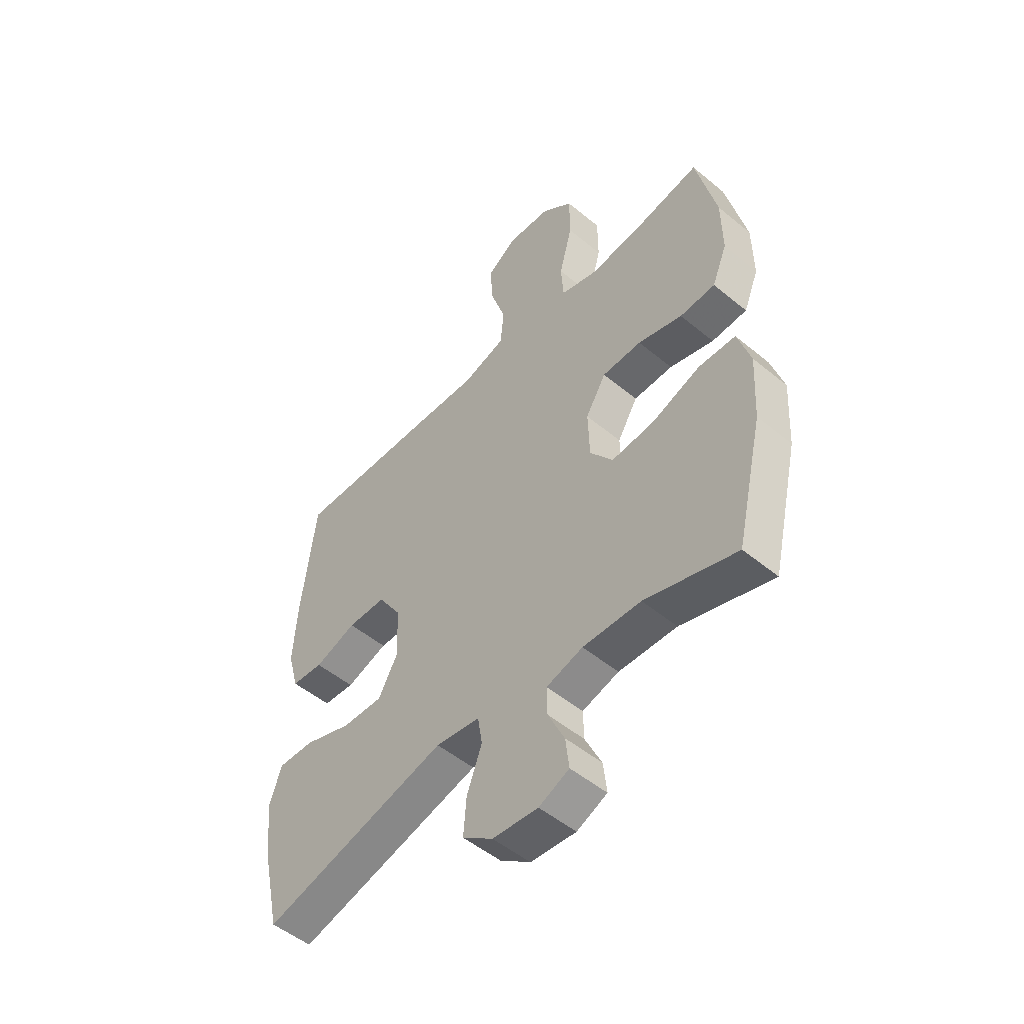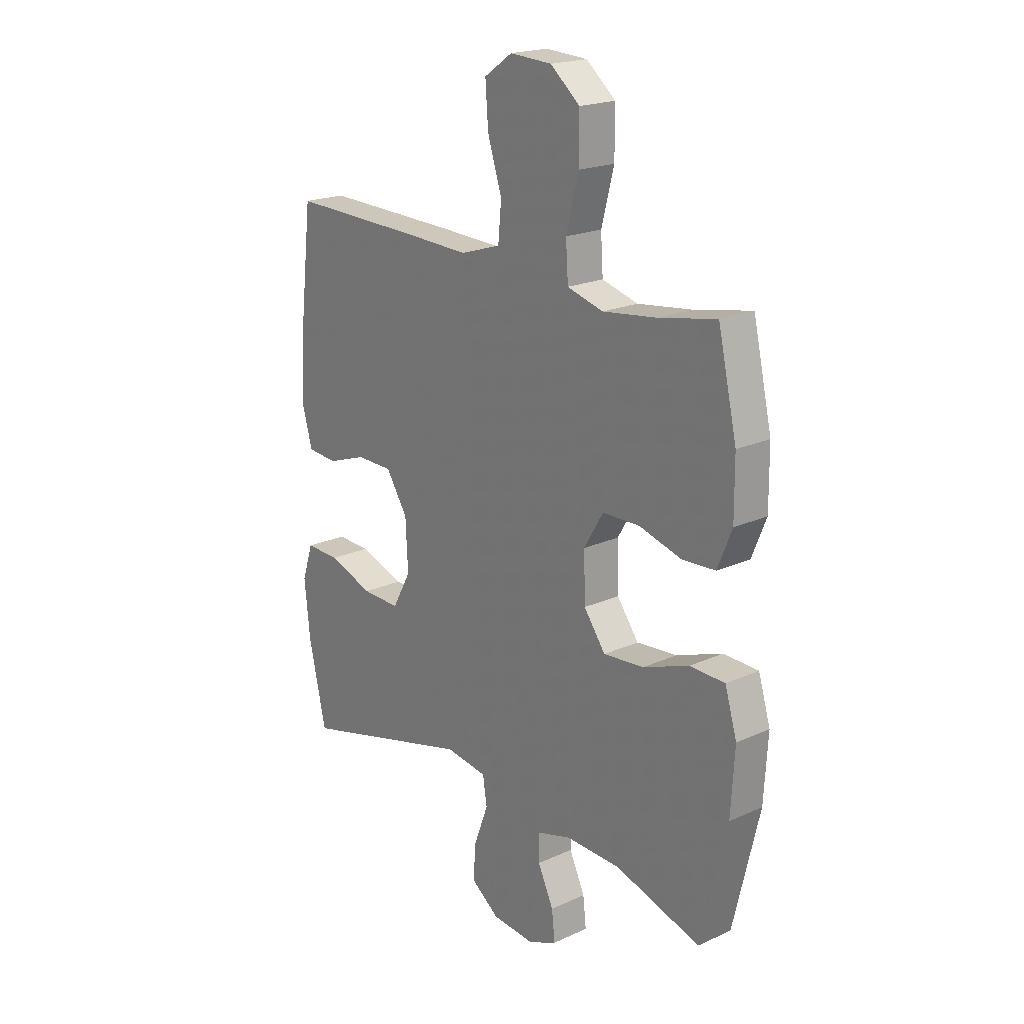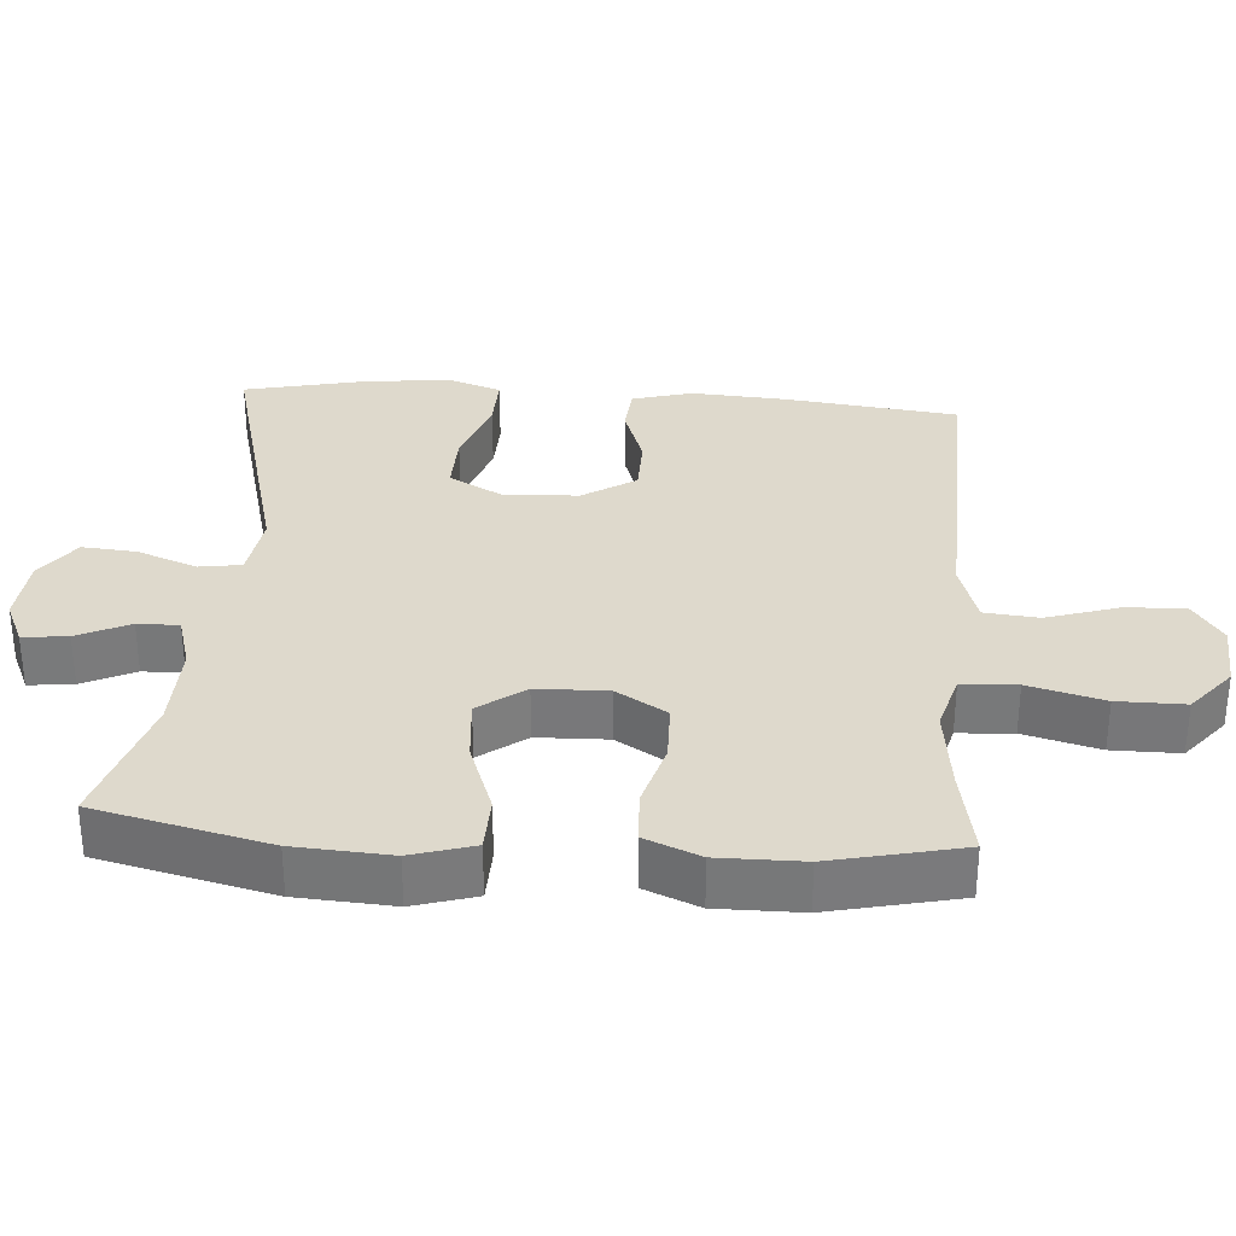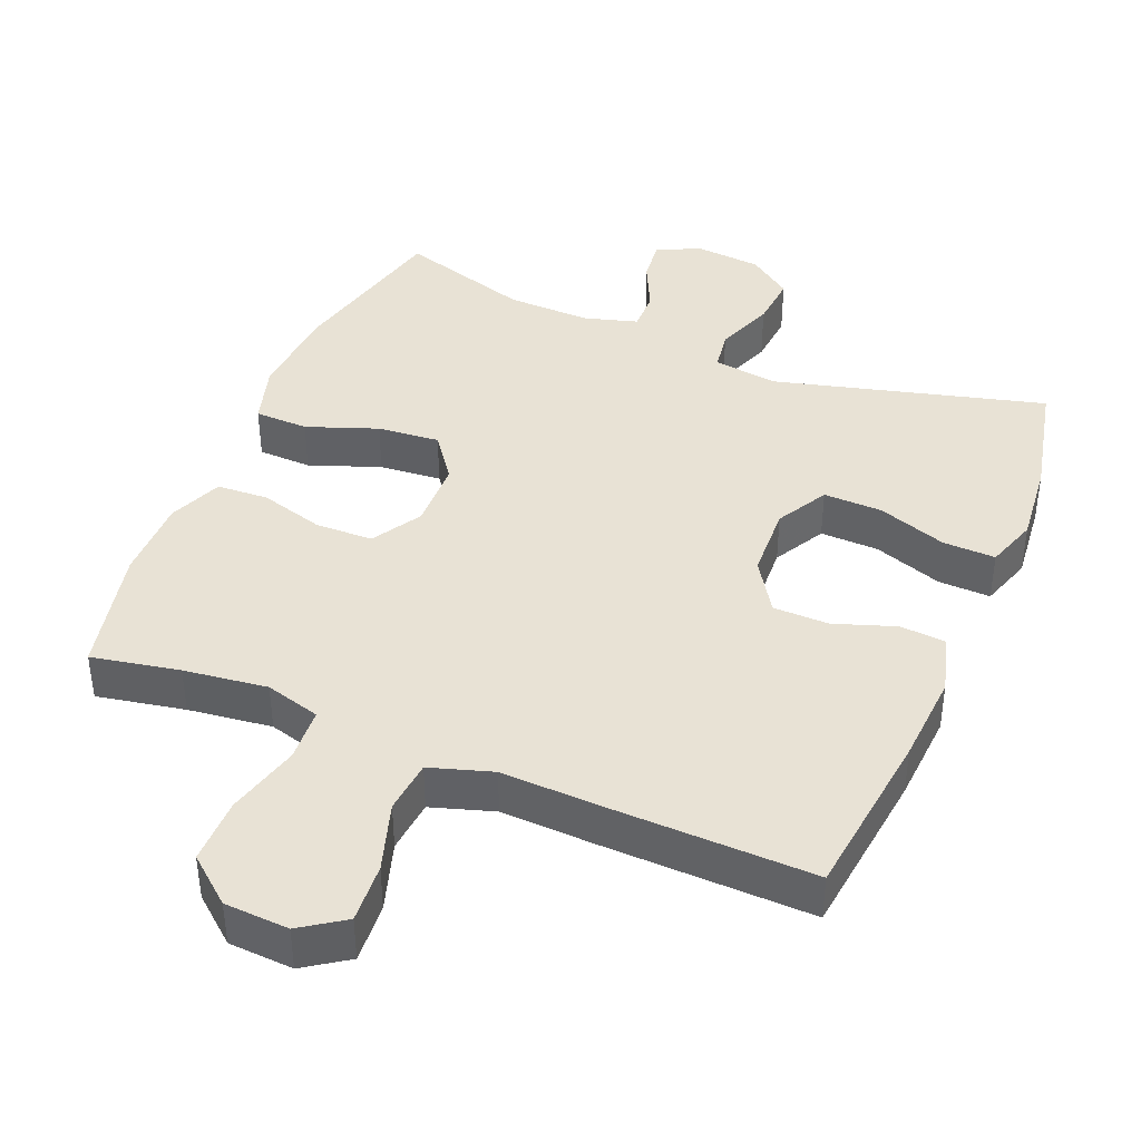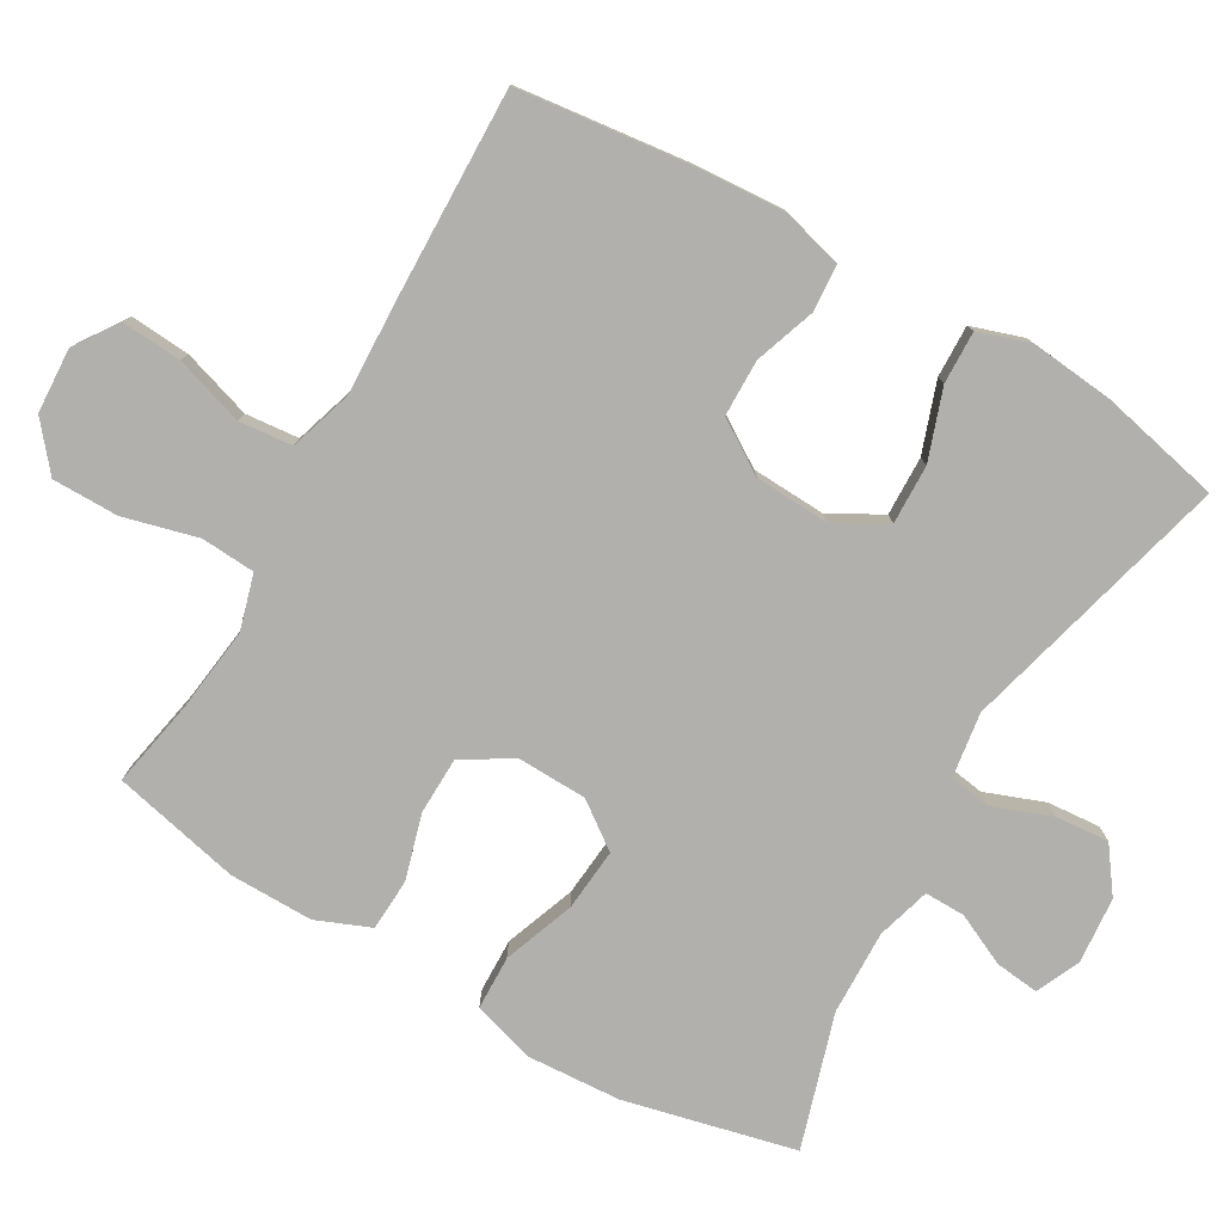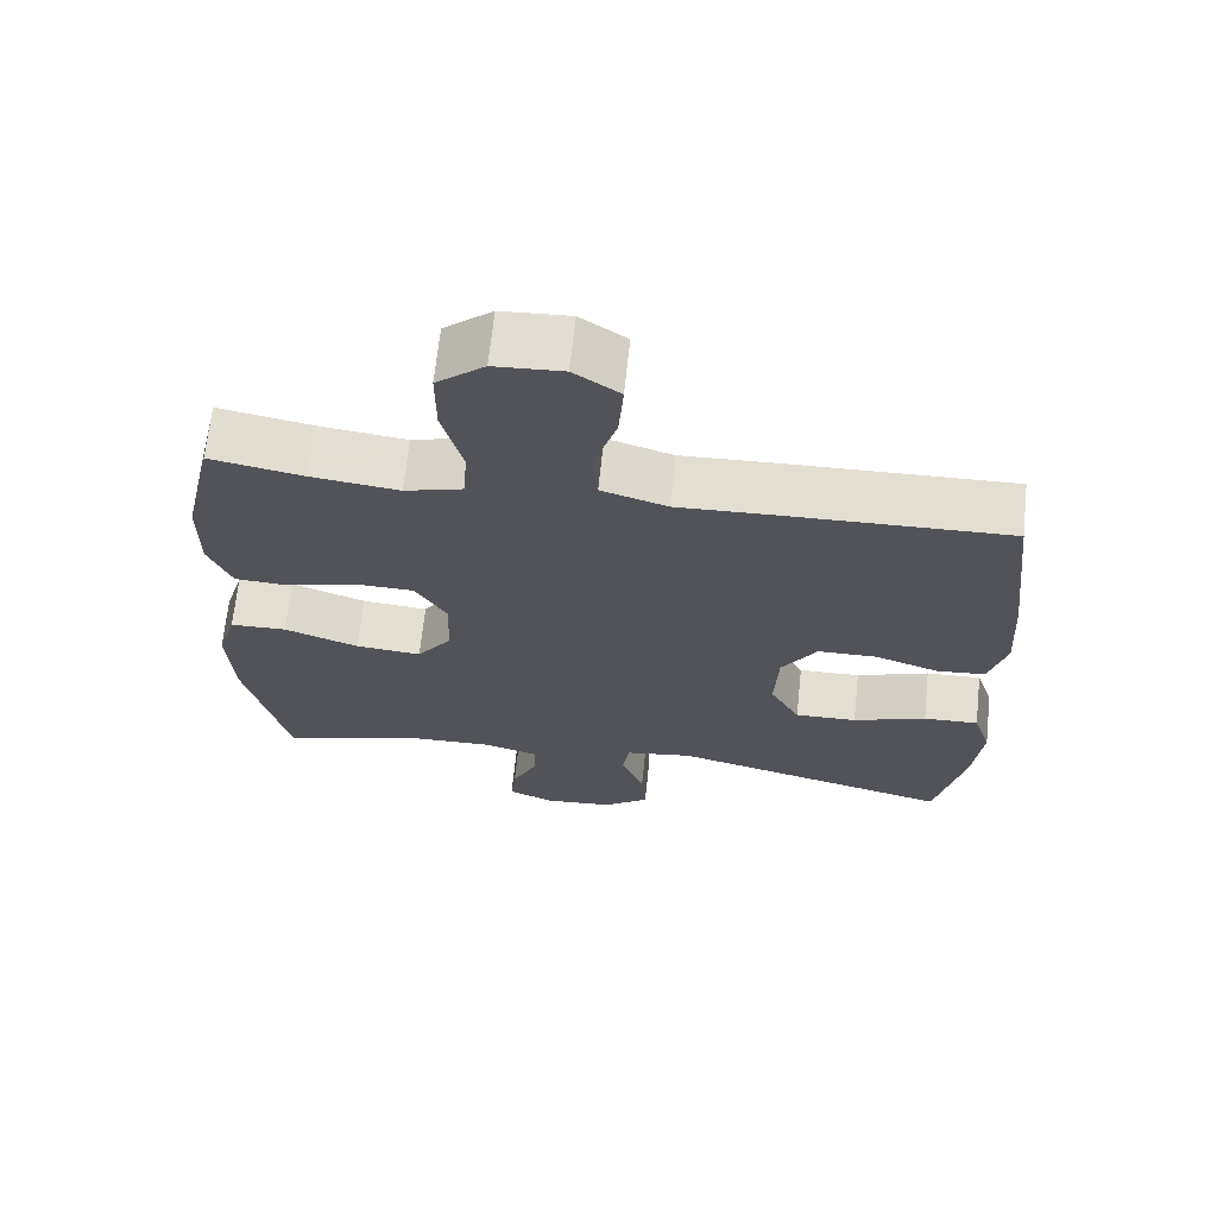
<metadata>
{"format":"obj","ext":"obj","renderer":"f3d","projection":"perspective","resolution":1024,"background":"white","views":[{"elev":-51.3,"azim":-131.9,"up":"+Z"},{"elev":20.2,"azim":-129.7,"up":"+Z"},{"elev":32.2,"azim":-85.7,"up":"+Y"},{"elev":40.8,"azim":22.6,"up":"+Y"},{"elev":-78.7,"azim":60.1,"up":"+Y"},{"elev":67.2,"azim":6.0,"up":"+Z"}]}
</metadata>
<code>
v -0.5 0.07 0.5
v -0.376 0.07 0.476
v -0.258 0.07 0.461
v -0.18 0.07 0.483
v -0.175 0.07 0.559
v -0.202 0.07 0.663
v -0.202 0.07 0.756
v -0.138 0.07 0.809
v -0.047 0.07 0.814
v 0.014 0.07 0.772
v 0.008 0.07 0.688
v -0.023 0.07 0.591
v -0.016 0.07 0.516
v 0.072 0.07 0.488
v 0.206 0.07 0.493
v 0.5 0.07 0.5
v 0.528 0.07 0.259
v 0.536 0.07 0.13
v 0.513 0.07 0.047
v 0.448 0.07 0.042
v 0.362 0.07 0.072
v 0.283 0.07 0.071
v 0.236 0.07 -0.002
v 0.231 0.07 -0.106
v 0.271 0.07 -0.179
v 0.354 0.07 -0.177
v 0.452 0.07 -0.143
v 0.526 0.07 -0.141
v 0.55 0.07 -0.214
v 0.538 0.07 -0.33
v 0.5 0.07 -0.5
v 0.119 0.07 -0.399
v 0.028 0.07 -0.412
v 0.019 0.07 -0.47
v 0.05 0.07 -0.553
v 0.056 0.07 -0.628
v -0.006 0.07 -0.673
v -0.099 0.07 -0.681
v -0.161 0.07 -0.653
v -0.154 0.07 -0.591
v -0.12 0.07 -0.519
v -0.119 0.07 -0.462
v -0.194 0.07 -0.44
v -0.313 0.07 -0.443
v -0.5 0.07 -0.5
v -0.556 0.07 -0.261
v -0.564 0.07 -0.128
v -0.538 0.07 -0.042
v -0.462 0.07 -0.04
v -0.362 0.07 -0.077
v -0.274 0.07 -0.085
v -0.227 0.07 -0.021
v -0.224 0.07 0.077
v -0.266 0.07 0.147
v -0.347 0.07 0.149
v -0.438 0.07 0.123
v -0.511 0.07 0.127
v -0.542 0.07 0.203
v -0.541 0.07 0.32
v -0.5 0 0.5
v -0.376 0 0.476
v -0.258 0 0.461
v -0.18 0 0.483
v -0.175 0 0.559
v -0.202 0 0.663
v -0.202 0 0.756
v -0.138 0 0.809
v -0.047 0 0.814
v 0.014 0 0.772
v 0.008 0 0.688
v -0.023 0 0.591
v -0.016 0 0.516
v 0.072 0 0.488
v 0.206 0 0.493
v 0.5 0 0.5
v 0.528 0 0.259
v 0.536 0 0.13
v 0.513 0 0.047
v 0.448 0 0.042
v 0.362 0 0.072
v 0.283 0 0.071
v 0.236 0 -0.002
v 0.231 0 -0.106
v 0.271 0 -0.179
v 0.354 0 -0.177
v 0.452 0 -0.143
v 0.526 0 -0.141
v 0.55 0 -0.214
v 0.538 0 -0.33
v 0.5 0 -0.5
v 0.119 0 -0.399
v 0.028 0 -0.412
v 0.019 0 -0.47
v 0.05 0 -0.553
v 0.056 0 -0.628
v -0.006 0 -0.673
v -0.099 0 -0.681
v -0.161 0 -0.653
v -0.154 0 -0.591
v -0.12 0 -0.519
v -0.119 0 -0.462
v -0.194 0 -0.44
v -0.313 0 -0.443
v -0.5 0 -0.5
v -0.556 0 -0.261
v -0.564 0 -0.128
v -0.538 0 -0.042
v -0.462 0 -0.04
v -0.362 0 -0.077
v -0.274 0 -0.085
v -0.227 0 -0.021
v -0.224 0 0.077
v -0.266 0 0.147
v -0.347 0 0.149
v -0.438 0 0.123
v -0.511 0 0.127
v -0.542 0 0.203
v -0.541 0 0.32
f 58 59 1 2
f 55 56 57 58
f 54 55 58 2
f 53 54 2 3
f 47 48 49 50
f 47 50 51
f 44 45 46 47
f 43 44 47 51
f 42 43 51 52
f 38 39 40 41
f 38 41 42
f 37 38 42
f 34 35 36 37
f 34 37 42 52
f 29 30 31 32
f 29 32 33
f 26 27 28 29
f 25 26 29 33
f 24 25 33
f 23 24 33
f 18 19 20 21
f 18 21 22
f 17 18 22
f 14 15 16 17
f 13 14 17 22
f 9 10 11 12
f 9 12 13
f 8 9 13
f 5 6 7 8
f 4 5 8 13
f 53 3 4 13
f 33 34 52 53
f 23 33 53 13
f 13 22 23
f 61 60 118 117
f 117 116 115 114
f 61 117 114 113
f 62 61 113 112
f 109 108 107 106
f 110 109 106
f 106 105 104 103
f 110 106 103 102
f 111 110 102 101
f 100 99 98 97
f 101 100 97
f 101 97 96
f 96 95 94 93
f 111 101 96 93
f 91 90 89 88
f 92 91 88
f 88 87 86 85
f 92 88 85 84
f 92 84 83
f 92 83 82
f 80 79 78 77
f 81 80 77
f 81 77 76
f 76 75 74 73
f 81 76 73 72
f 71 70 69 68
f 72 71 68
f 72 68 67
f 67 66 65 64
f 72 67 64 63
f 72 63 62 112
f 112 111 93 92
f 72 112 92 82
f 82 81 72
f 1 60 61 2
f 2 61 62 3
f 3 62 63 4
f 4 63 64 5
f 5 64 65 6
f 6 65 66 7
f 7 66 67 8
f 8 67 68 9
f 9 68 69 10
f 10 69 70 11
f 11 70 71 12
f 12 71 72 13
f 13 72 73 14
f 14 73 74 15
f 15 74 75 16
f 16 75 76 17
f 17 76 77 18
f 18 77 78 19
f 19 78 79 20
f 20 79 80 21
f 21 80 81 22
f 22 81 82 23
f 23 82 83 24
f 24 83 84 25
f 25 84 85 26
f 26 85 86 27
f 27 86 87 28
f 28 87 88 29
f 29 88 89 30
f 30 89 90 31
f 31 90 91 32
f 32 91 92 33
f 33 92 93 34
f 34 93 94 35
f 35 94 95 36
f 36 95 96 37
f 37 96 97 38
f 38 97 98 39
f 39 98 99 40
f 40 99 100 41
f 41 100 101 42
f 42 101 102 43
f 43 102 103 44
f 44 103 104 45
f 45 104 105 46
f 46 105 106 47
f 47 106 107 48
f 48 107 108 49
f 49 108 109 50
f 50 109 110 51
f 51 110 111 52
f 52 111 112 53
f 53 112 113 54
f 54 113 114 55
f 55 114 115 56
f 56 115 116 57
f 57 116 117 58
f 58 117 118 59
f 59 118 60 1

</code>
